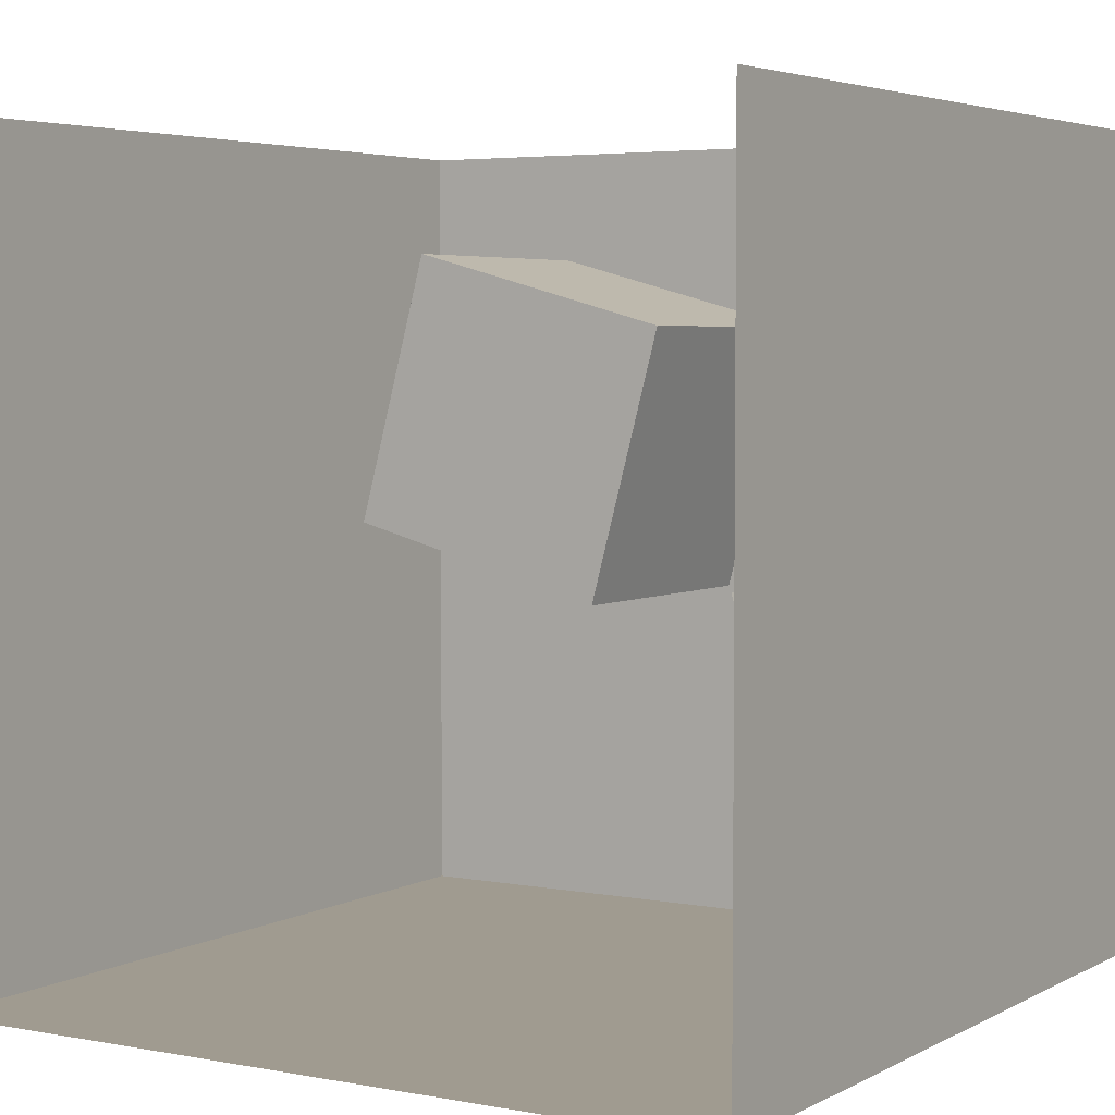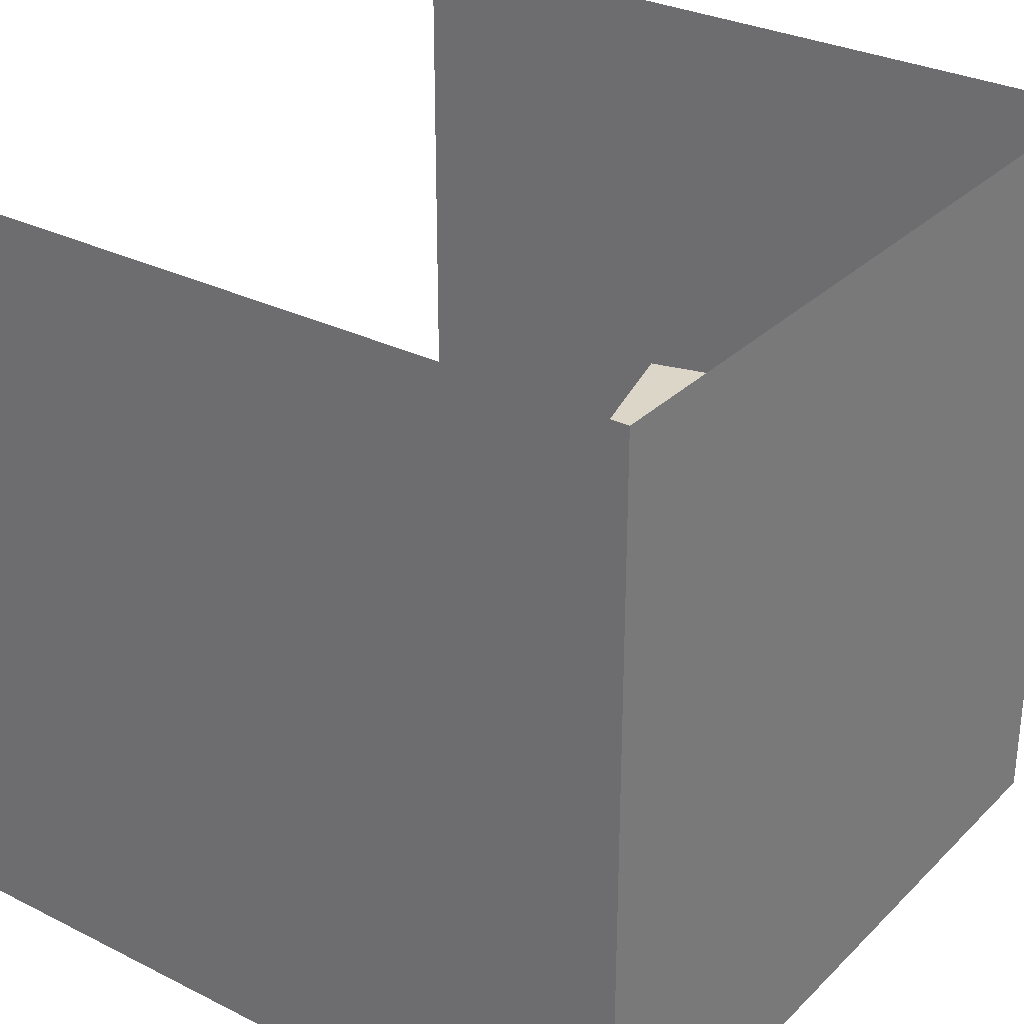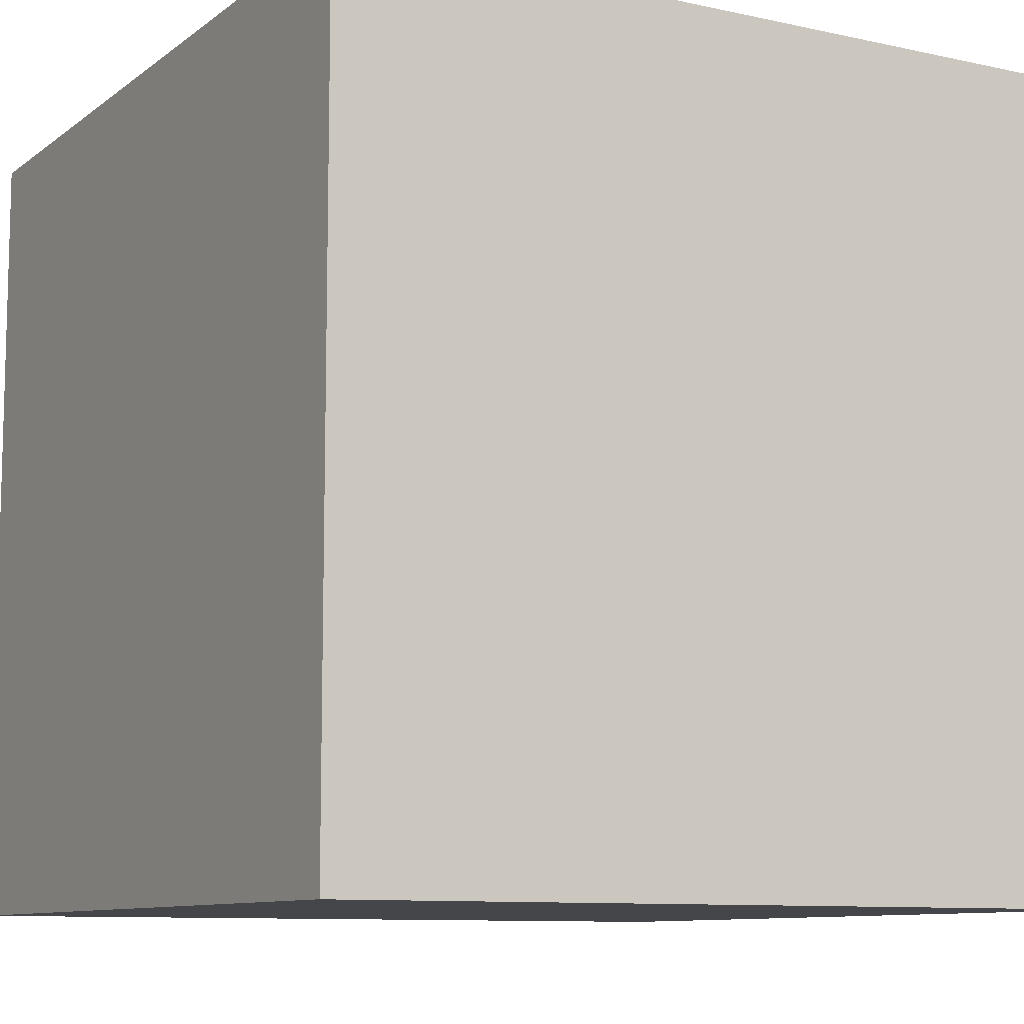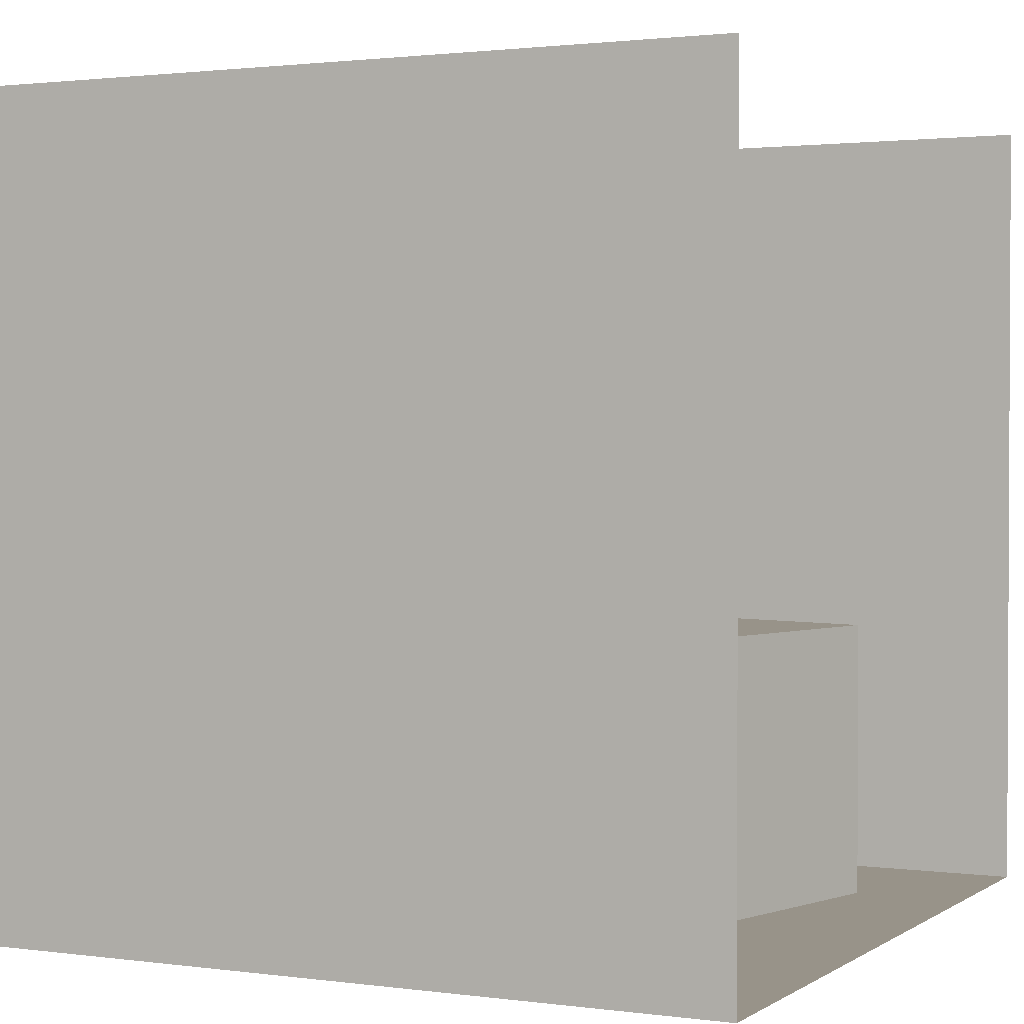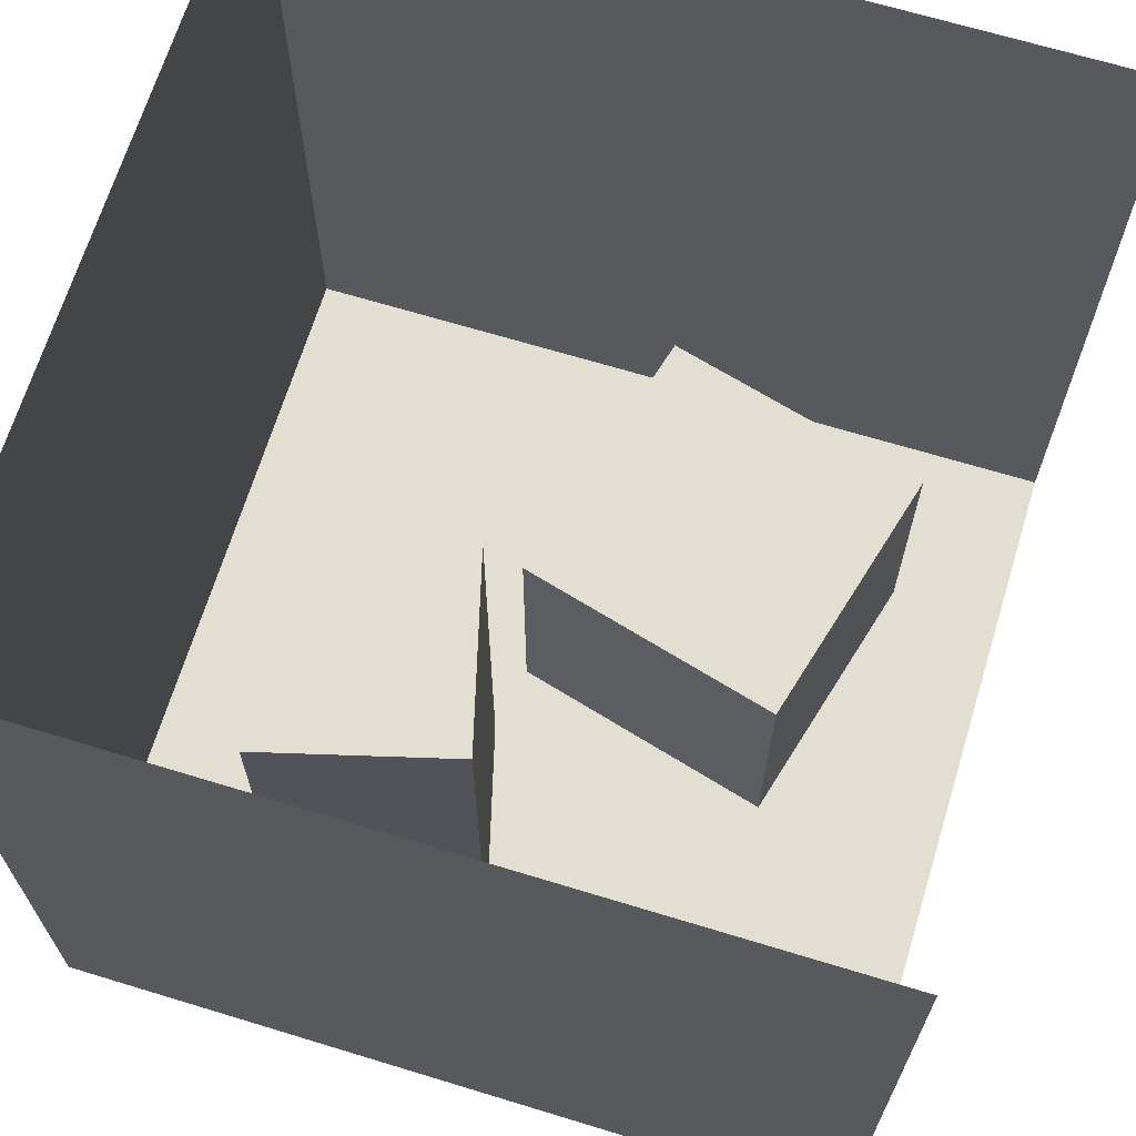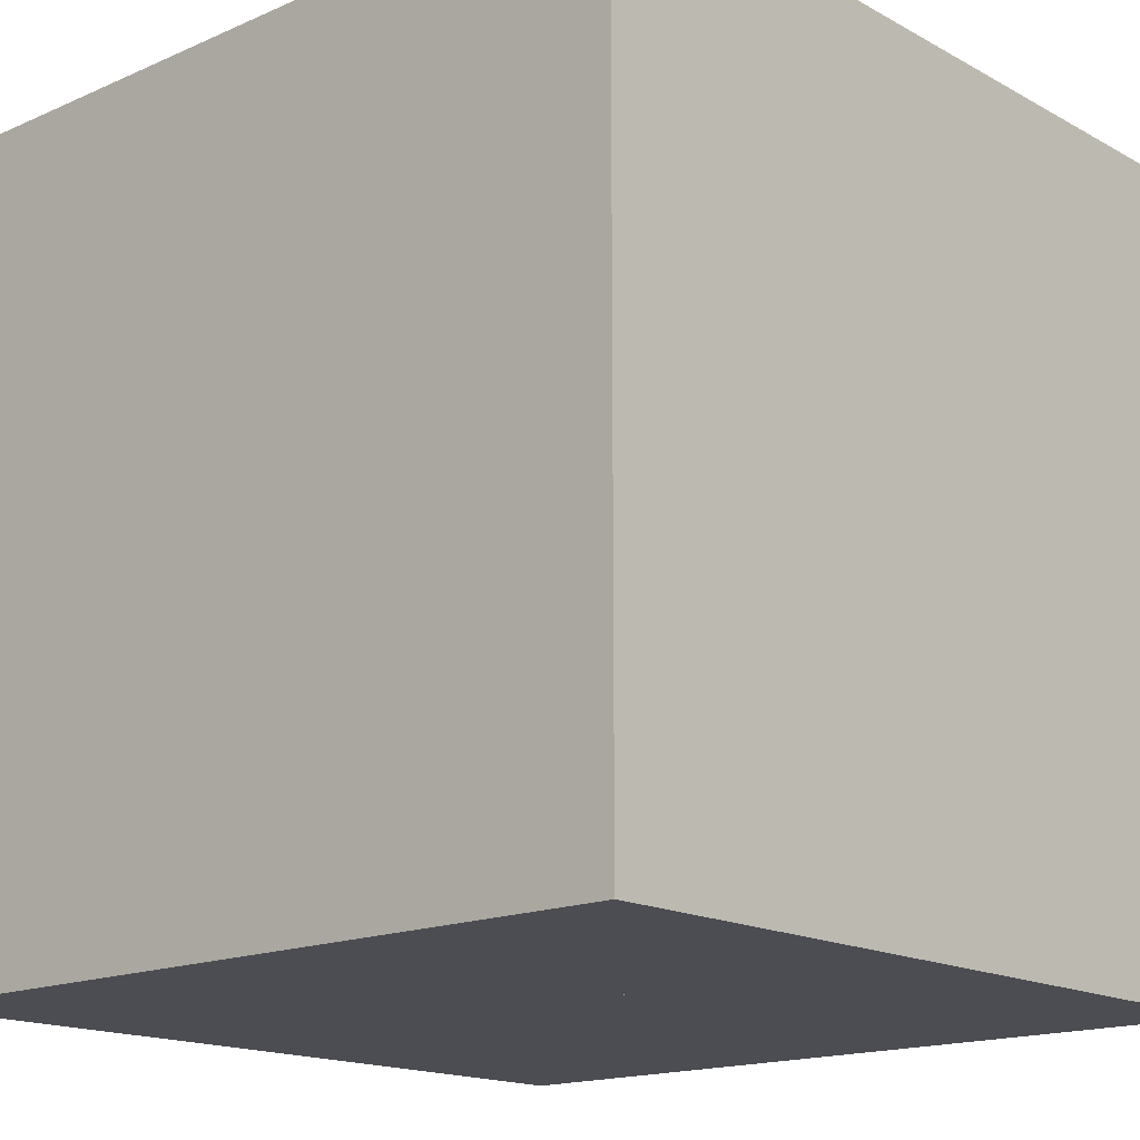
<metadata>
{"format":"obj","ext":"obj","renderer":"f3d","projection":"perspective","resolution":1024,"background":"white","views":[{"elev":4.2,"azim":-148.3,"up":"+Z"},{"elev":30.2,"azim":126.0,"up":"+Y"},{"elev":-9.7,"azim":-119.6,"up":"+Y"},{"elev":1.6,"azim":-63.8,"up":"+Y"},{"elev":67.4,"azim":-73.0,"up":"+Y"},{"elev":-16.3,"azim":-138.1,"up":"+Y"}]}
</metadata>
<code>
o down_Plane
v -1 0 1
v 1 0 1
v -1 0 -1
v 1 0 -1
f 2 3 1
f 2 4 3
o left_Plane.002
v -1 2 1
v -1 0 1
v -1 2 -1
v -1 0 -1
f 6 7 5
f 6 8 7
o right_Plane.003
v 1 0 1
v 1 2 1
v 1 0 -1
v 1 2 -1
f 10 11 9
f 10 12 11
o back_Plane.004
v -1 0 -1
v 1 0 -1
v -1 2 -1
v 1 2 -1
f 14 15 13
f 14 16 15
o Cube1_Cube
v -0.5642 0 -0.0421
v -0.5642 1.2 -0.0421
v -0.6936 0 -0.5251
v -0.6936 1.2 -0.5251
v -0.08119 0 -0.1715
v -0.08119 1.2 -0.1715
v -0.2106 0 -0.6545
v -0.2106 1.2 -0.6545
f 18 19 17
f 20 23 19
f 24 21 23
f 22 17 21
f 23 17 19
f 20 22 24
f 18 20 19
f 20 24 23
f 24 22 21
f 22 18 17
f 23 21 17
f 20 18 22
o Cube2_Cube.001
v -0.09329 0 0.5367
v -0.09329 0.7 0.5367
v 0.08789 0 -0.1394
v 0.08789 0.7 -0.1394
v 0.5829 0 0.7179
v 0.5829 0.7 0.7179
v 0.764 0 0.04172
v 0.764 0.7 0.04172
f 26 27 25
f 28 31 27
f 32 29 31
f 30 25 29
f 31 25 27
f 28 30 32
f 26 28 27
f 28 32 31
f 32 30 29
f 30 26 25
f 31 29 25
f 28 26 30

</code>
